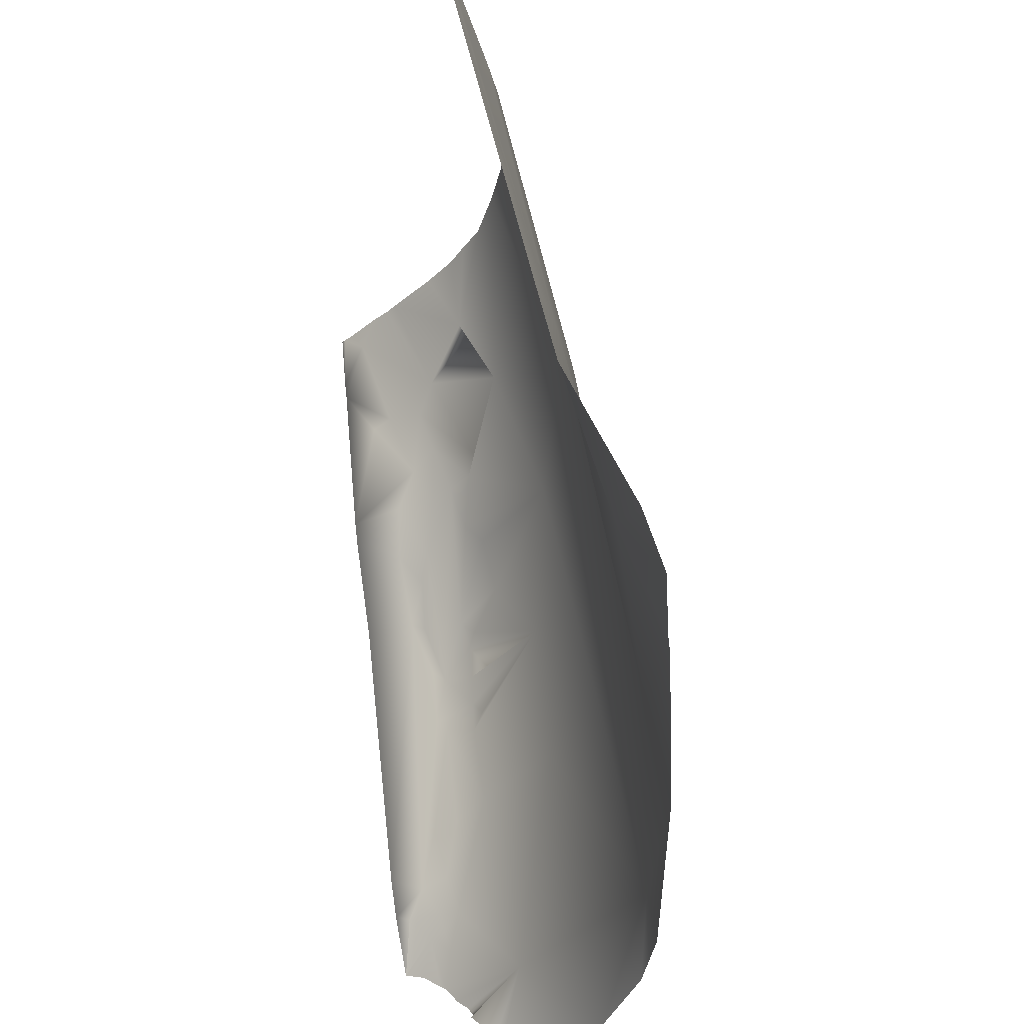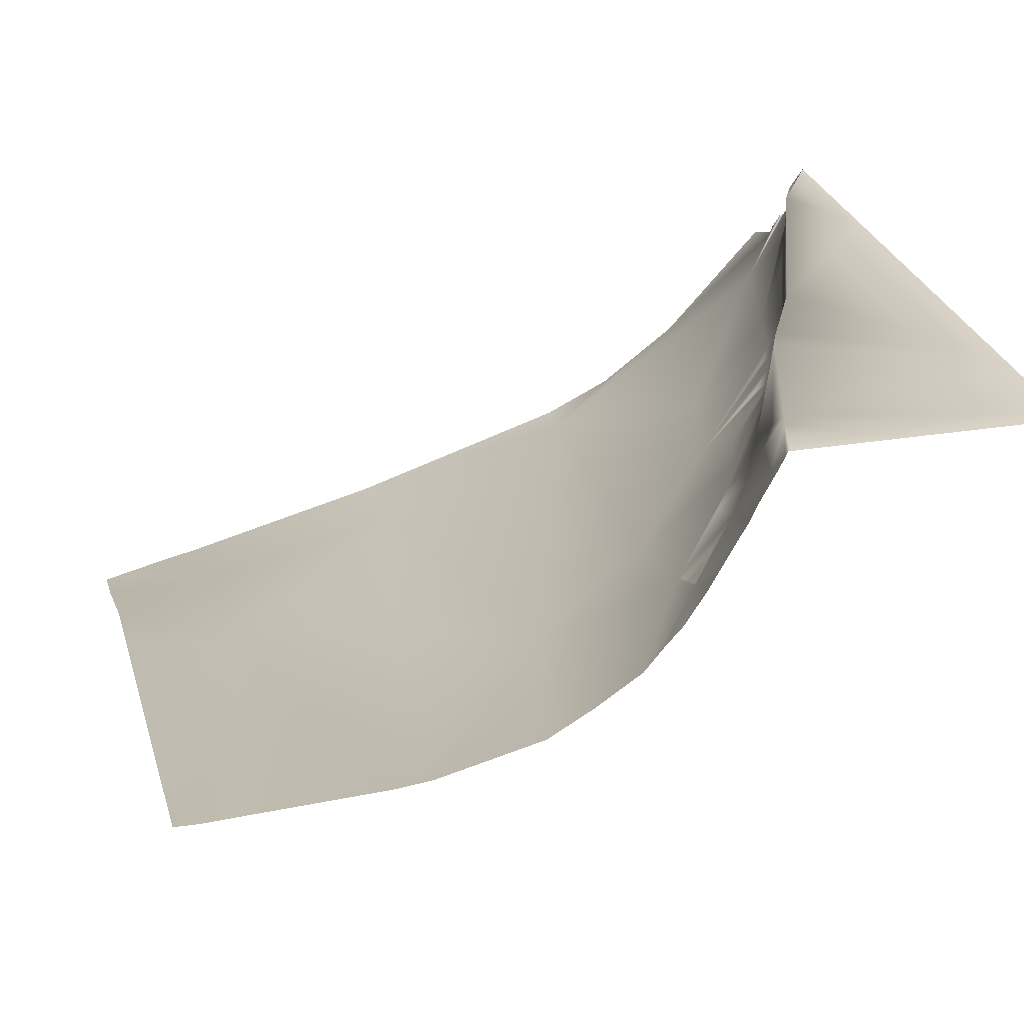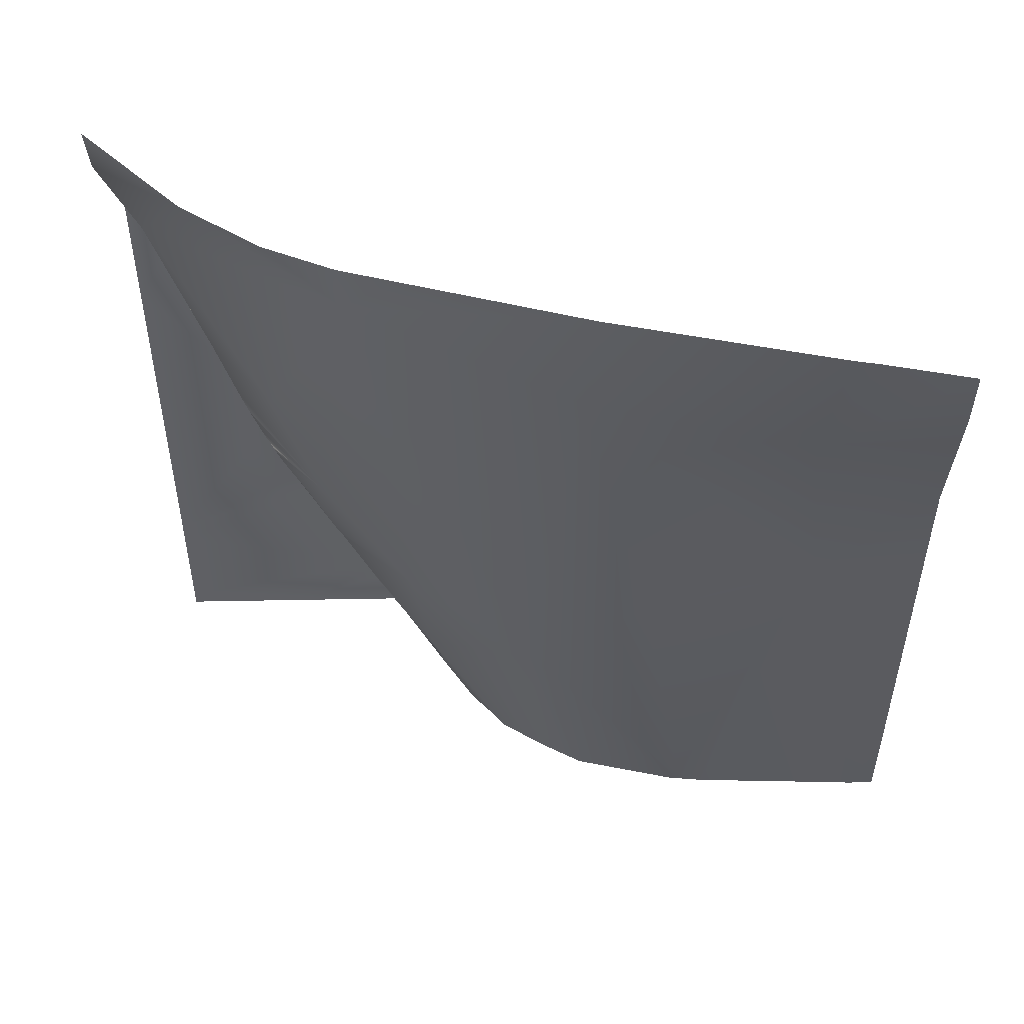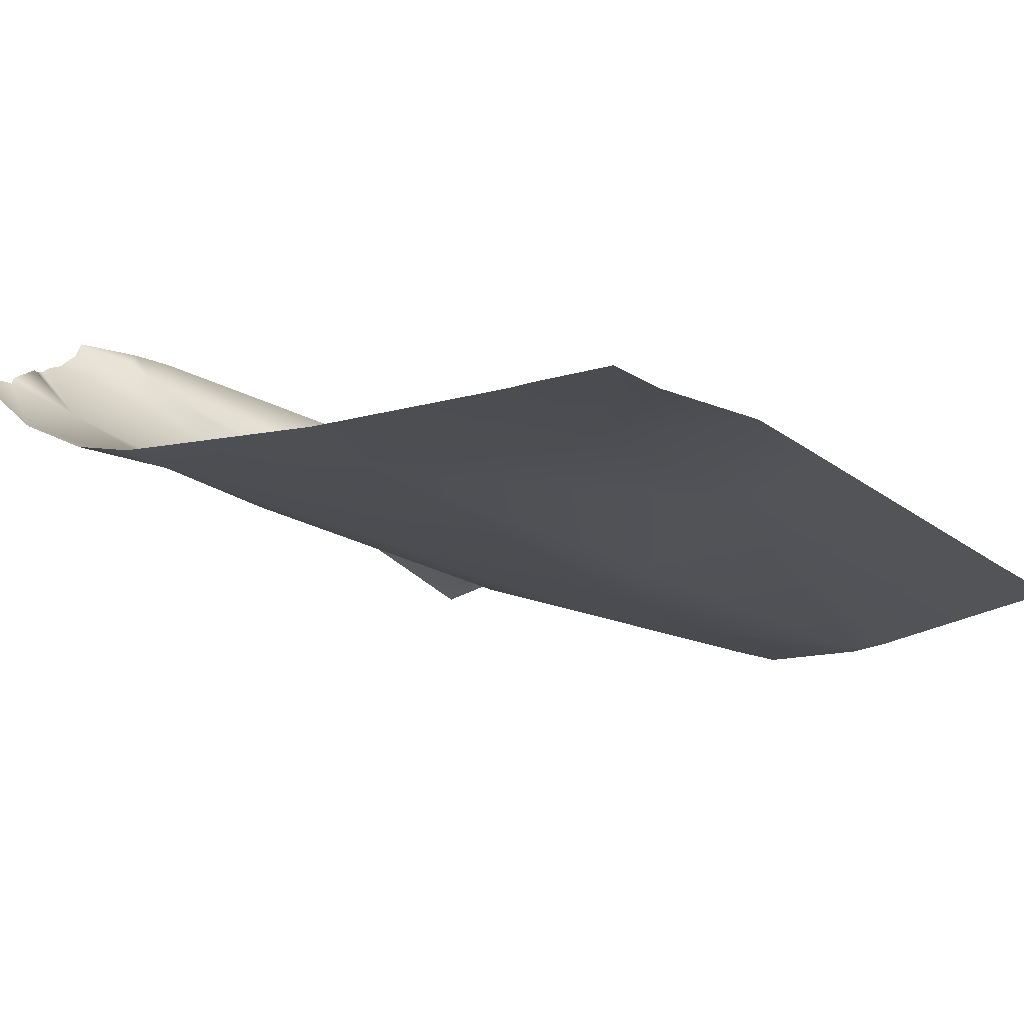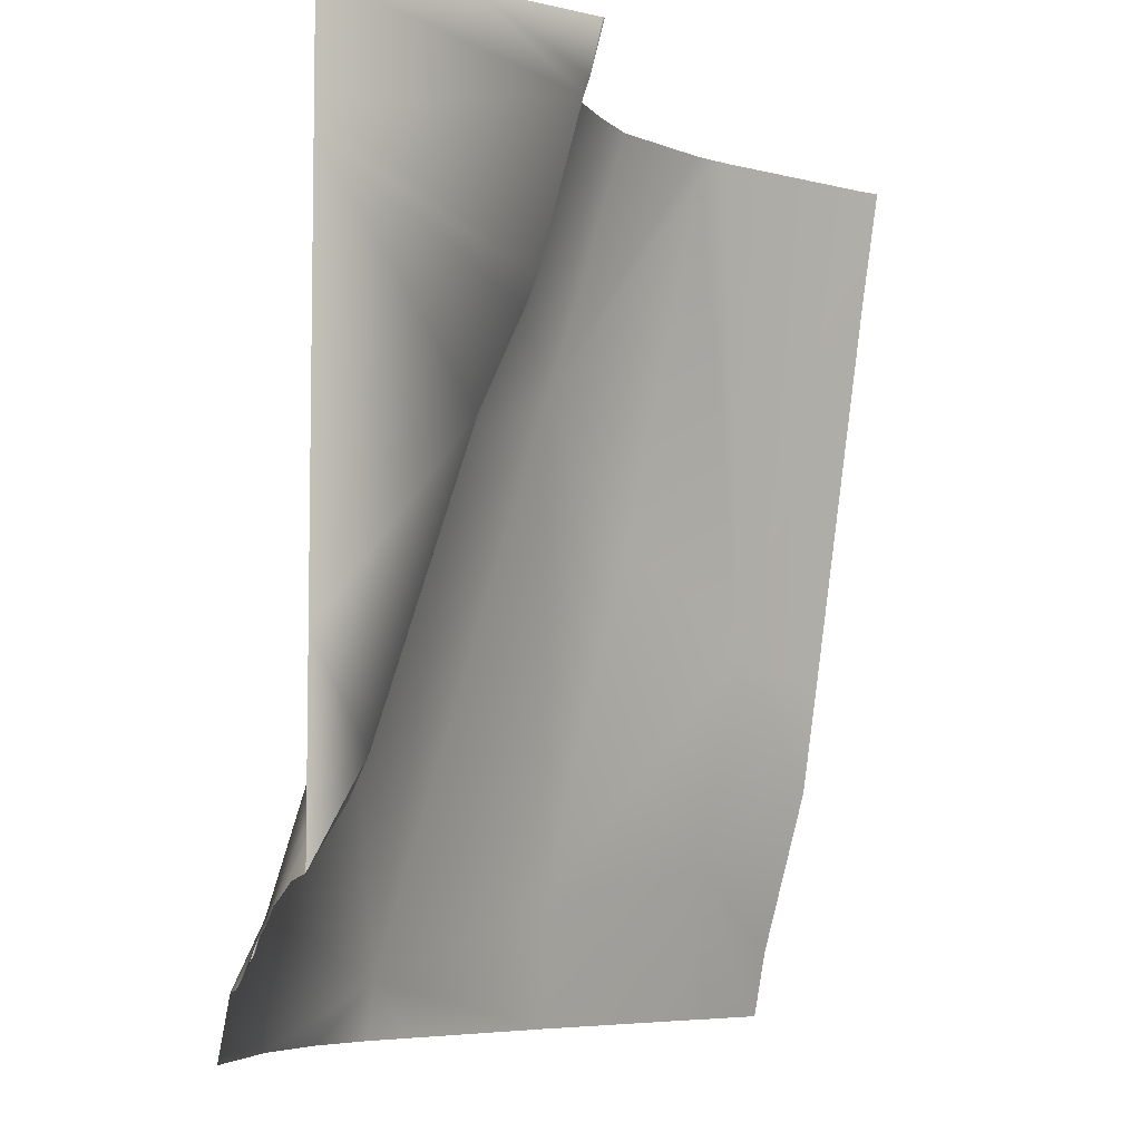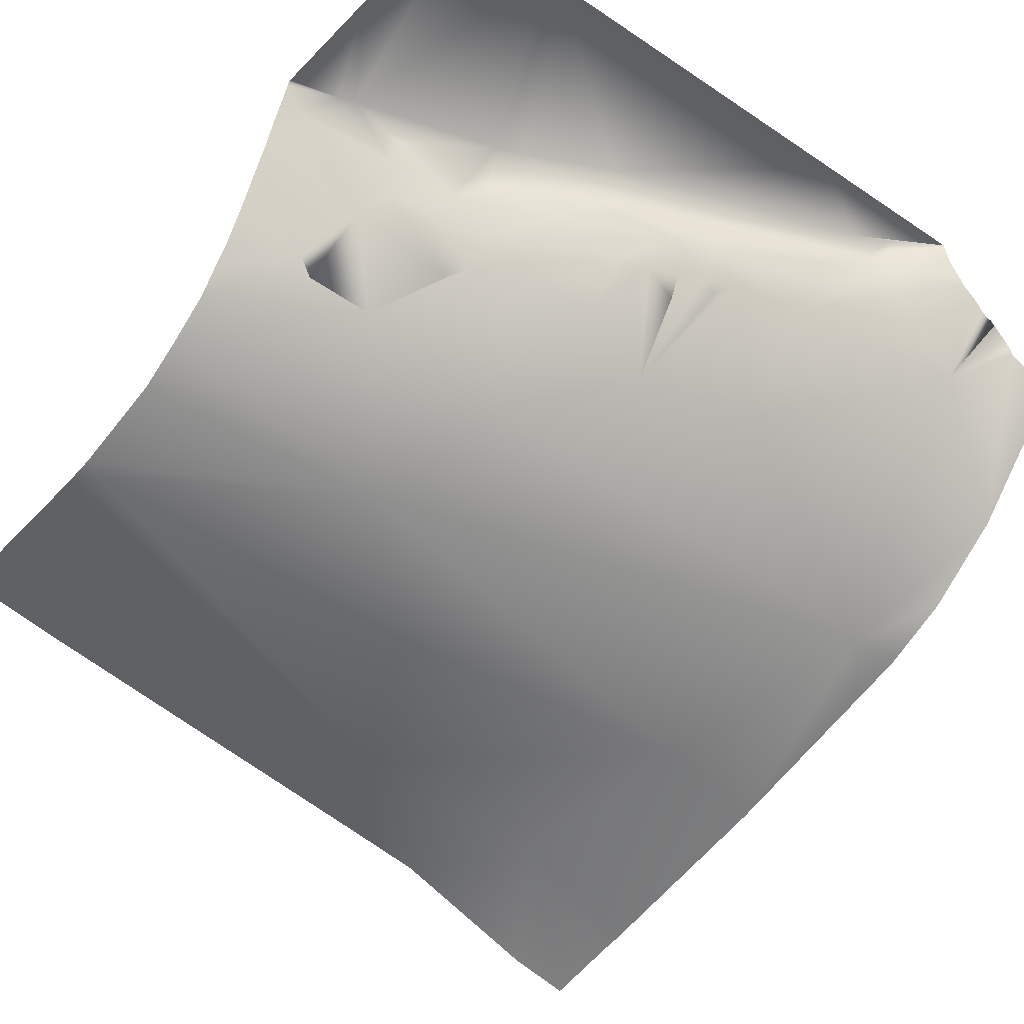
<metadata>
{"format":"obj","ext":"obj","renderer":"f3d","projection":"perspective","resolution":1024,"background":"white","views":[{"elev":-37.1,"azim":108.1,"up":"+Y"},{"elev":28.1,"azim":166.0,"up":"+Z"},{"elev":-44.5,"azim":1.4,"up":"+Z"},{"elev":-34.5,"azim":37.0,"up":"+Z"},{"elev":-6.5,"azim":-35.2,"up":"+Y"},{"elev":-40.1,"azim":-129.4,"up":"+Z"}]}
</metadata>
<code>
g terrainMesh.044
v -5 10.69 -9.229
v -5 10.66 -9.337
v -4.432 11.32 -9.737
v -3.362 15.07 -9.421
v -2.506 15.01 -10.58
v -3.21 15.06 -9.712
v -1.034 19.01 -10.2
v -1.199 18.24 -10.44
v -1.086 19.19 -9.983
v -5 10.94 -8.982
v -5 11.01 -8.898
v -4.432 11.32 -9.737
v -5 11.01 -8.898
v -5 10.69 -9.229
v -4.432 11.32 -9.737
v -3.697 14.69 -8.833
v -4.145 13.34 -8.666
v -3.725 14.55 -8.965
v -5 11.13 -8.857
v -5 10.94 -8.982
v -4.432 11.32 -9.737
v -5 11.26 -8.705
v -5 11.45 -8.555
v -4.757 11.86 -8.69
v -4.726 12.08 -8.425
v -5 11.5 -8.469
v -5 11.66 -8.244
v -5 11.73 -7.999
v -4.673 12.09 -8.639
v -4.568 12.31 -8.583
v -4.511 12.26 -8.877
v -4.35 12.72 -8.762
v -4.437 12.64 -8.396
v -3.859 13.5 -9.439
v -4.145 13.34 -8.666
v -3.697 14.69 -8.833
v -4.078 13.34 -8.99
v -3.725 14.55 -8.965
v -3.613 14.4 -9.38
v -2.993 13.44 -10.62
v -2.506 15.01 -10.58
v -1.812 10.62 -12.11
v -1.373 16.35 -11.06
v 0.1886 17.02 -11.8
v -1.199 18.24 -10.44
v -3.617 14.72 -9.117
v -3.697 14.69 -8.833
v -3.494 15.05 -9.138
v -3.495 15.2 -9.001
v -3.362 15.07 -9.421
v -3.494 14.74 -9.402
v -3.484 14.57 -9.534
v -3.695 10 -11.01
v -5 10.66 -9.337
v -5 10 -9.569
v -2.699 10 -11.77
v -1.835 10 -12.2
v -1.174 10 -12.42
v 1.058 10 -13.15
v 0.8981 11.47 -12.86
v 3.726 10 -13.86
v 3.494 11.82 -13.31
v 3.995 10 -13.92
v 5 10 -14.17
v 5 10.8 -13.96
v 5 12.75 -13.19
v 3.699 14.4 -12.78
v 5 13.95 -12.94
v 5 18.71 -11.97
v 4.689 20 -11.69
v 5 20 -11.68
v 4.302 20 -11.67
v 2.569 20 -11.6
v 1.686 15.49 -12.39
v 2.231 19.8 -11.63
v 2.124 20 -11.55
v 0.854 20 -11.23
v 0.3102 20 -10.9
v -0.24 20 -10.52
v -1.086 19.19 -9.983
v -0.4719 20 -10.23
v -0.6929 20 -9.983
v -0.9524 20 -9.568
v -1.289 20 -8.952
v -1.636 18.77 -9.397
v -1.034 19.01 -10.2
v -1.369 20 -8.815
v -1.691 19.75 -8.335
v -1.478 20 -8.571
v -1.691 20 -8.17
v -1.749 20 -8.043
v -1.952 19.38 -7.991
v -2.025 19.18 -7.991
v -1.773 20 -7.991
v -1.796 20 -7.991
v -3.004 20 -7.991
v -3.313 20 -7.991
v -5 19.82 -7.991
v -5 20 -7.991
v -5 18.61 -7.991
v -2.023 18.62 -8.656
v -2.564 17.36 -7.991
v -5 18.34 -7.991
v -2.12 18.58 -8.389
v -2.235 17.8 -8.947
v -2.707 17.02 -7.991
v -2.662 17.11 -7.991
v -3.227 15.96 -7.991
v -5 17.4 -7.991
v -5 13.85 -7.991
v -4.367 12.79 -7.991
v -5 13.59 -7.991
v -5 11.73 -7.991
v -5 11.73 -7.991
v -4.577 12.37 -7.991
v -1.889 18.48 -9.145
v -1.881 17.59 -9.936
v -2.048 17.96 -9.287
v -2.062 17.38 -9.798
v -2.383 17.33 -9.177
v -2.751 16.72 -8.977
v -2.246 17.37 -9.486
v -2.42 16.83 -9.64
v -2.421 16.54 -9.879
v -3.108 15.77 -9.352
v -2.646 15.89 -9.986
v -3.087 15.57 -9.546
v -3.214 15.43 -9.438
v -3.21 15.06 -9.712
v -2.937 16.43 -8.855
v -3.249 15.9 -8.79
v -3.477 15.32 -8.843
v -3.233 15.99 -8.609
v -2.773 16.82 -8.576
v -2.465 17.4 -8.66
v -4.726 12.08 -8.425
v -4.568 12.31 -8.583
v -4.61 12.32 -8.17
v -4.437 12.64 -8.396
v -4.577 12.37 -7.991
v -5 11.73 -7.991
v -5 11.73 -7.993
v -4.367 12.79 -7.991
v -3.233 15.99 -8.609
v -3.227 15.96 -7.991
v -3.697 14.69 -8.833
v -2.707 17.02 -7.991
v -3.477 15.32 -8.843
v -3.495 15.2 -9.001
v -3.249 15.9 -8.79
v -2.773 16.82 -8.576
v -2.662 17.11 -7.991
v -2.465 17.4 -8.66
v -2.564 17.36 -7.991
v -2.235 17.8 -8.947
v -2.751 16.72 -8.977
v -5 11.73 -7.993
v -5 11.73 -7.999
v -4.726 12.08 -8.425
v -4.61 12.32 -8.17
g terrainMesh.044_0
f 3 2 1
f 6 5 4
f 9 8 7
f 12 11 10
f 15 14 13
f 18 17 16
f 21 20 19
f 22 21 19
f 21 22 23
f 24 21 23
f 24 23 25
f 23 26 25
f 27 25 26
f 27 28 25
f 24 25 29
f 29 25 30
f 29 31 24
f 30 31 29
f 21 24 31
f 31 30 32
f 32 30 33
f 34 21 31
f 34 31 32
f 32 33 35
f 36 35 33
f 37 32 35
f 32 37 34
f 35 38 37
f 38 34 37
f 34 38 39
f 34 40 21
f 40 34 39
f 41 40 39
f 41 42 40
f 21 40 42
f 42 41 43
f 44 42 43
f 43 45 44
f 38 46 39
f 38 47 46
f 46 47 48
f 47 49 48
f 49 50 48
f 48 51 46
f 51 39 46
f 51 48 50
f 50 41 51
f 52 39 51
f 52 51 41
f 52 41 39
f 21 42 53
f 21 53 54
f 53 55 54
f 42 56 53
f 57 56 42
f 58 57 42
f 59 58 42
f 60 59 42
f 61 59 60
f 44 60 42
f 60 62 61
f 62 63 61
f 64 63 62
f 65 64 62
f 66 65 62
f 62 67 66
f 60 67 62
f 67 68 66
f 69 68 67
f 67 70 69
f 69 70 71
f 67 72 70
f 73 72 67
f 67 60 74
f 60 44 74
f 75 73 67
f 74 75 67
f 44 75 74
f 76 73 75
f 76 75 44
f 77 76 44
f 44 78 77
f 78 44 45
f 79 78 45
f 79 45 80
f 81 79 80
f 82 81 80
f 80 83 82
f 83 80 84
f 84 80 85
f 86 85 80
f 45 85 86
f 87 84 85
f 87 85 88
f 89 87 88
f 89 88 90
f 90 88 91
f 88 92 91
f 92 88 93
f 92 94 91
f 92 95 94
f 92 96 95
f 97 96 92
f 93 97 92
f 97 93 98
f 99 97 98
f 100 98 93
f 85 101 88
f 93 88 101
f 102 100 93
f 103 100 102
f 104 93 101
f 93 104 102
f 101 105 104
f 105 102 104
f 106 103 102
f 106 102 107
f 103 106 108
f 109 103 108
f 110 109 108
f 111 110 108
f 112 110 111
f 112 111 113
f 114 113 111
f 115 114 111
f 101 116 105
f 116 101 85
f 116 85 117
f 85 45 117
f 105 116 118
f 117 118 116
f 117 45 119
f 117 119 118
f 45 43 119
f 118 120 105
f 105 120 121
f 120 118 122
f 118 119 122
f 122 121 120
f 43 123 119
f 119 123 122
f 43 124 123
f 123 125 122
f 123 124 125
f 126 124 43
f 126 125 124
f 41 126 43
f 126 41 127
f 127 125 126
f 41 128 127
f 127 128 125
f 41 129 128
f 129 50 128
f 50 49 128
f 128 49 125
f 122 125 49
f 49 121 122
f 130 121 49
f 130 49 131
f 132 131 49
f 133 130 131
f 130 133 134
f 134 121 130
f 134 135 121
f 138 137 136
f 137 138 139
f 139 138 140
f 141 140 138
f 142 141 138
f 143 139 140
f 144 139 143
f 145 144 143
f 144 146 139
f 145 147 144
f 148 146 144
f 149 146 148
f 150 148 144
f 144 147 151
f 152 151 147
f 153 151 152
f 152 154 153
f 154 155 153
f 156 153 155
f 159 158 157
f 160 159 157

</code>
